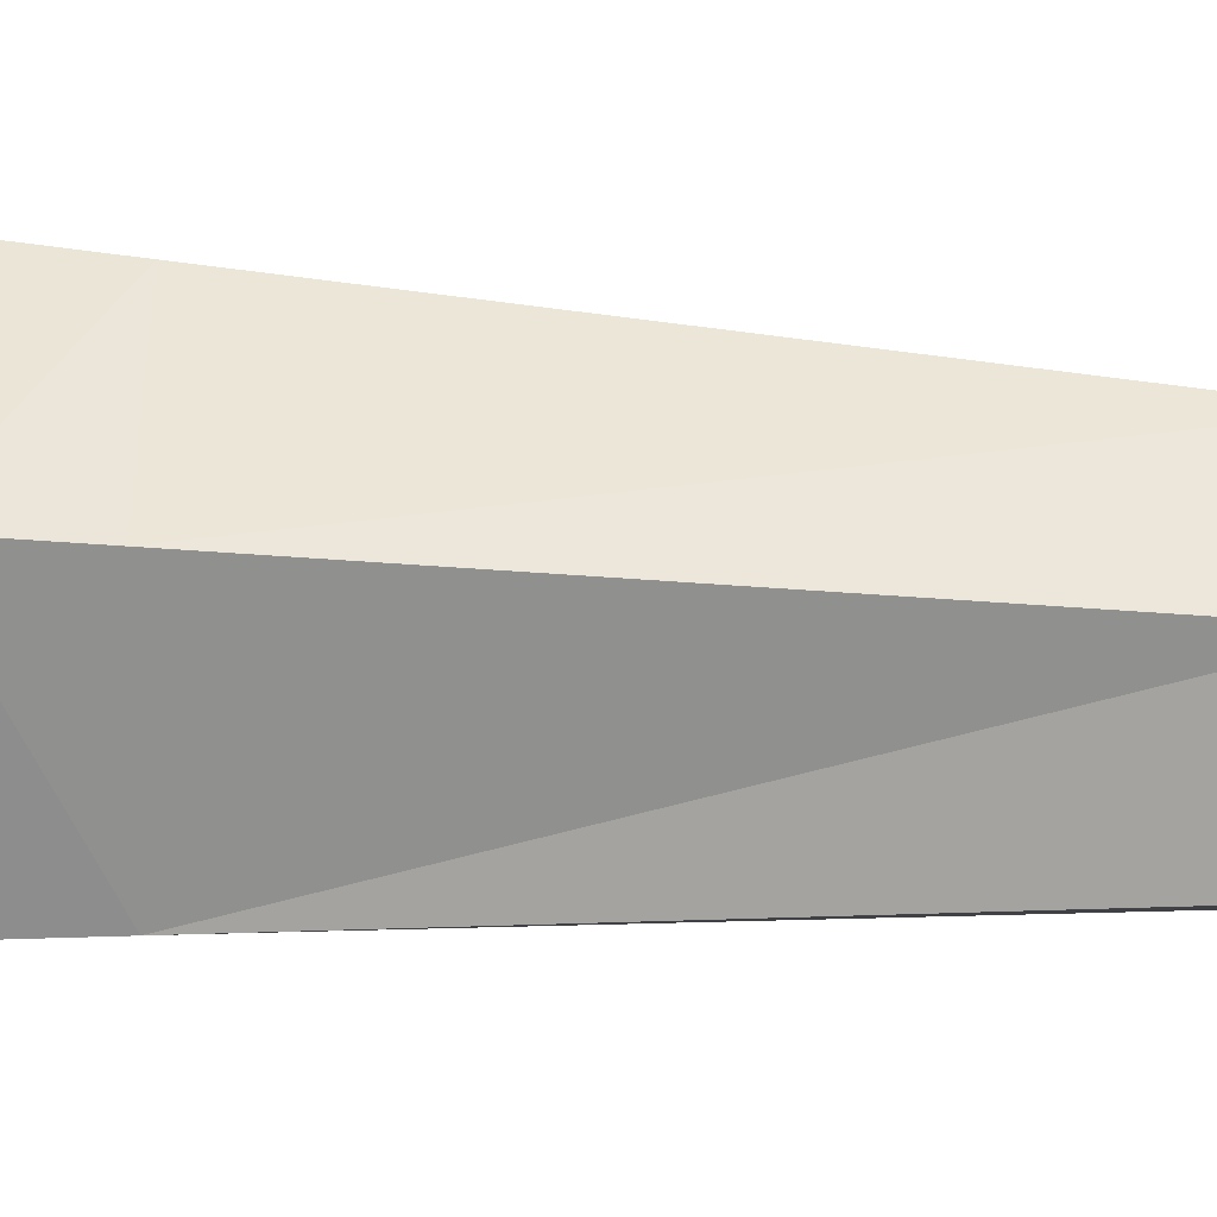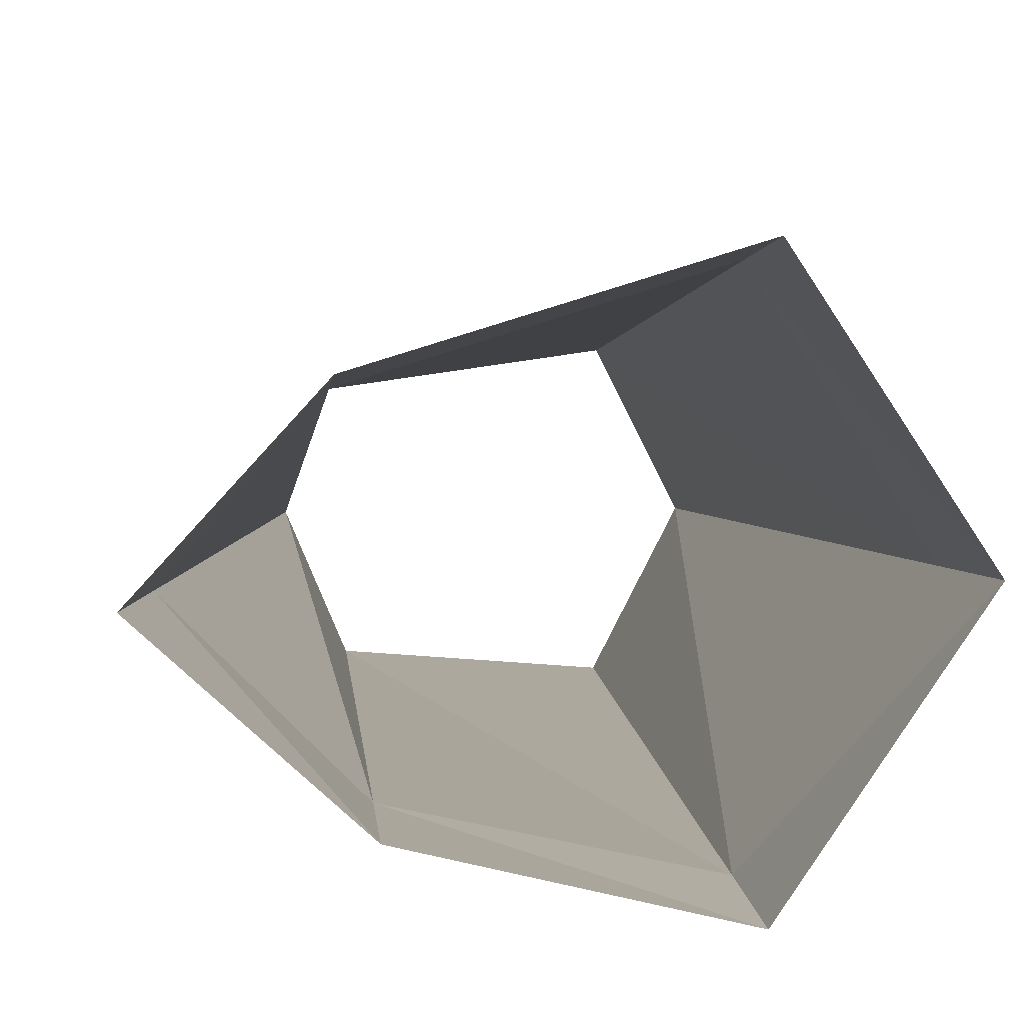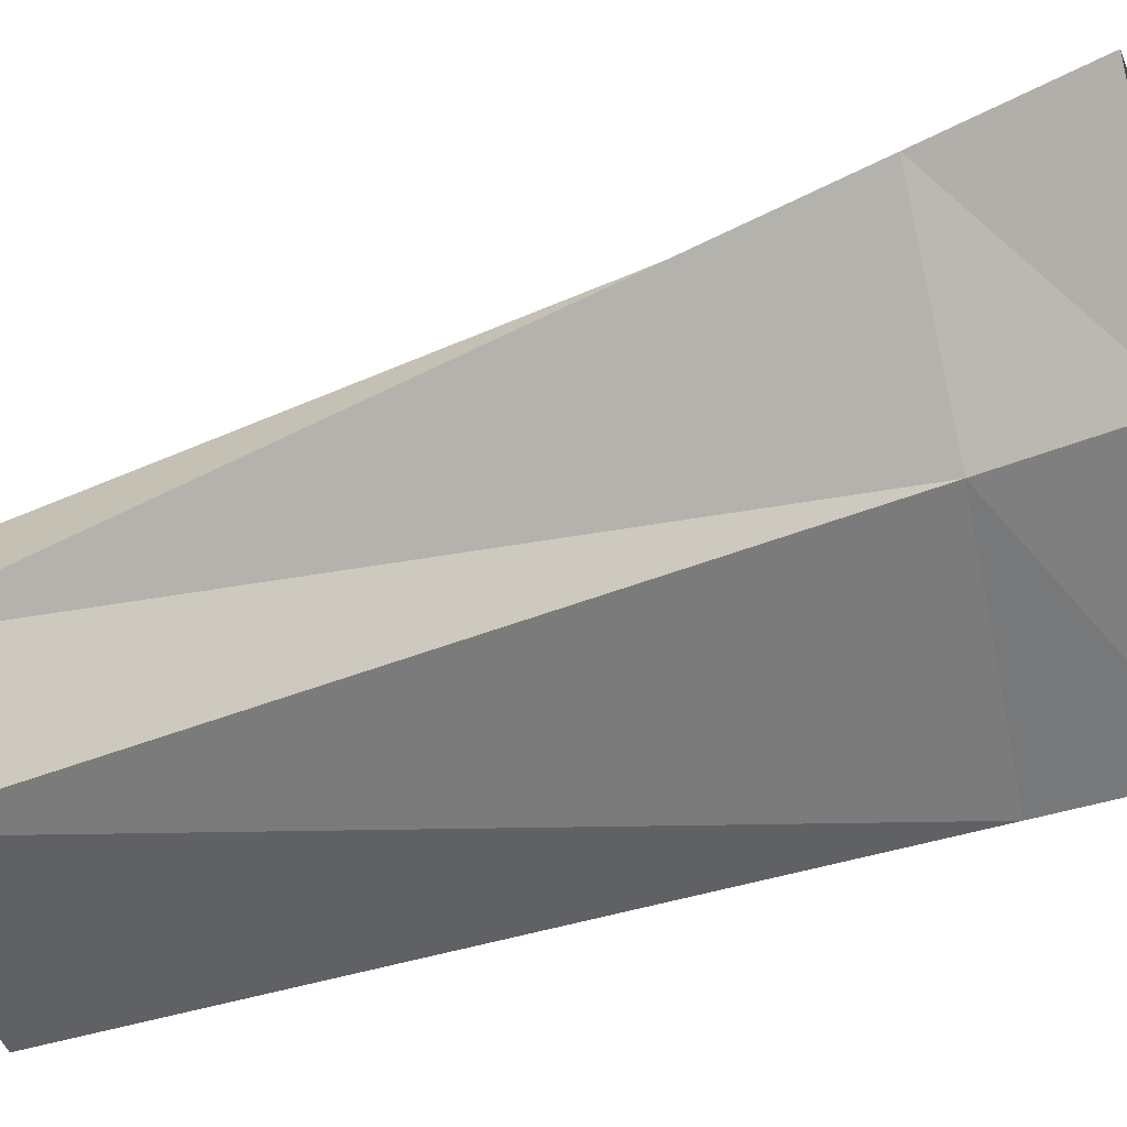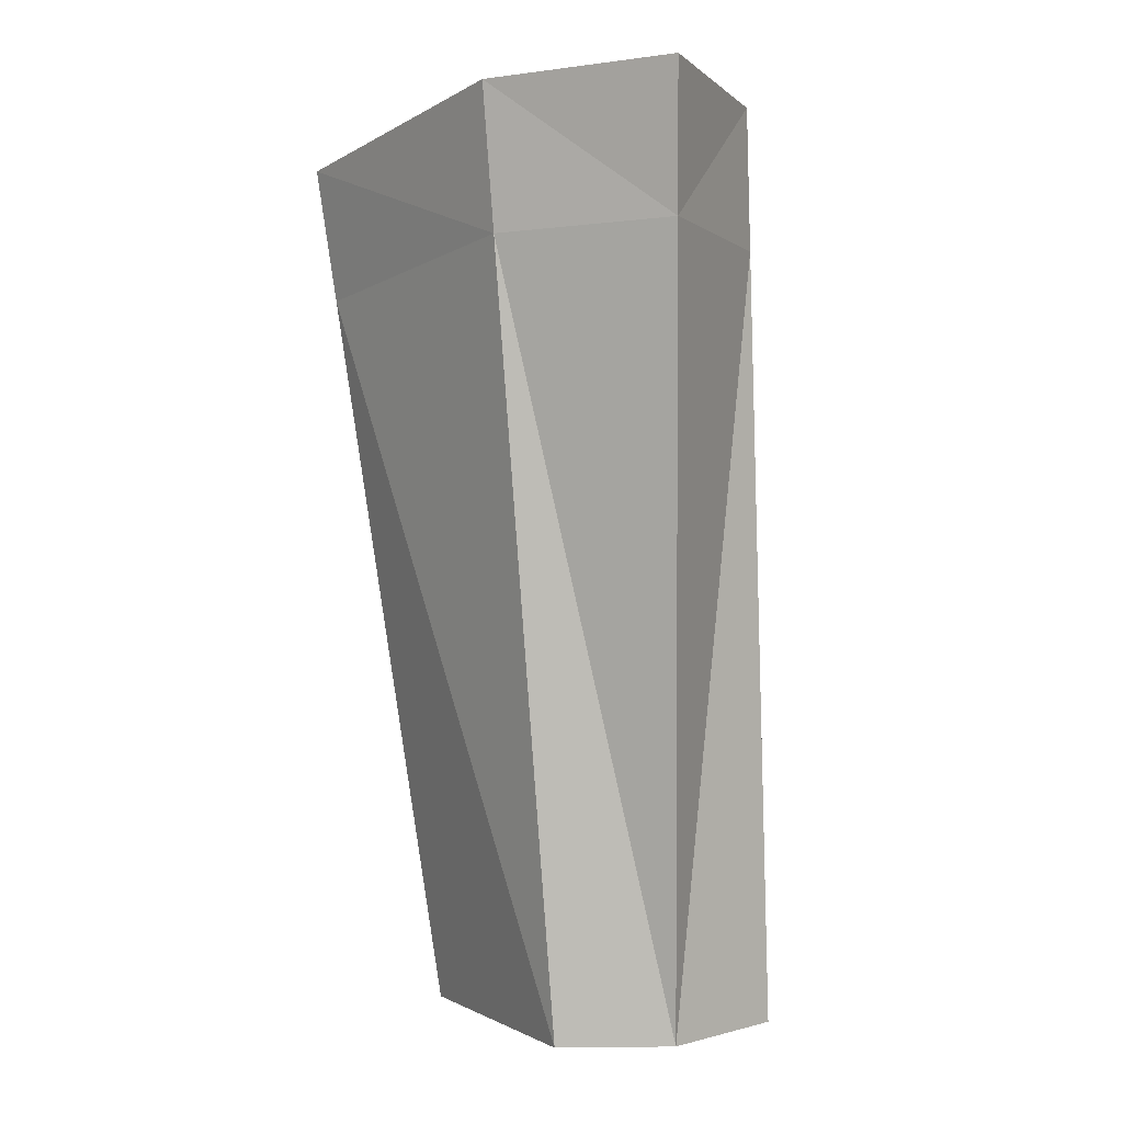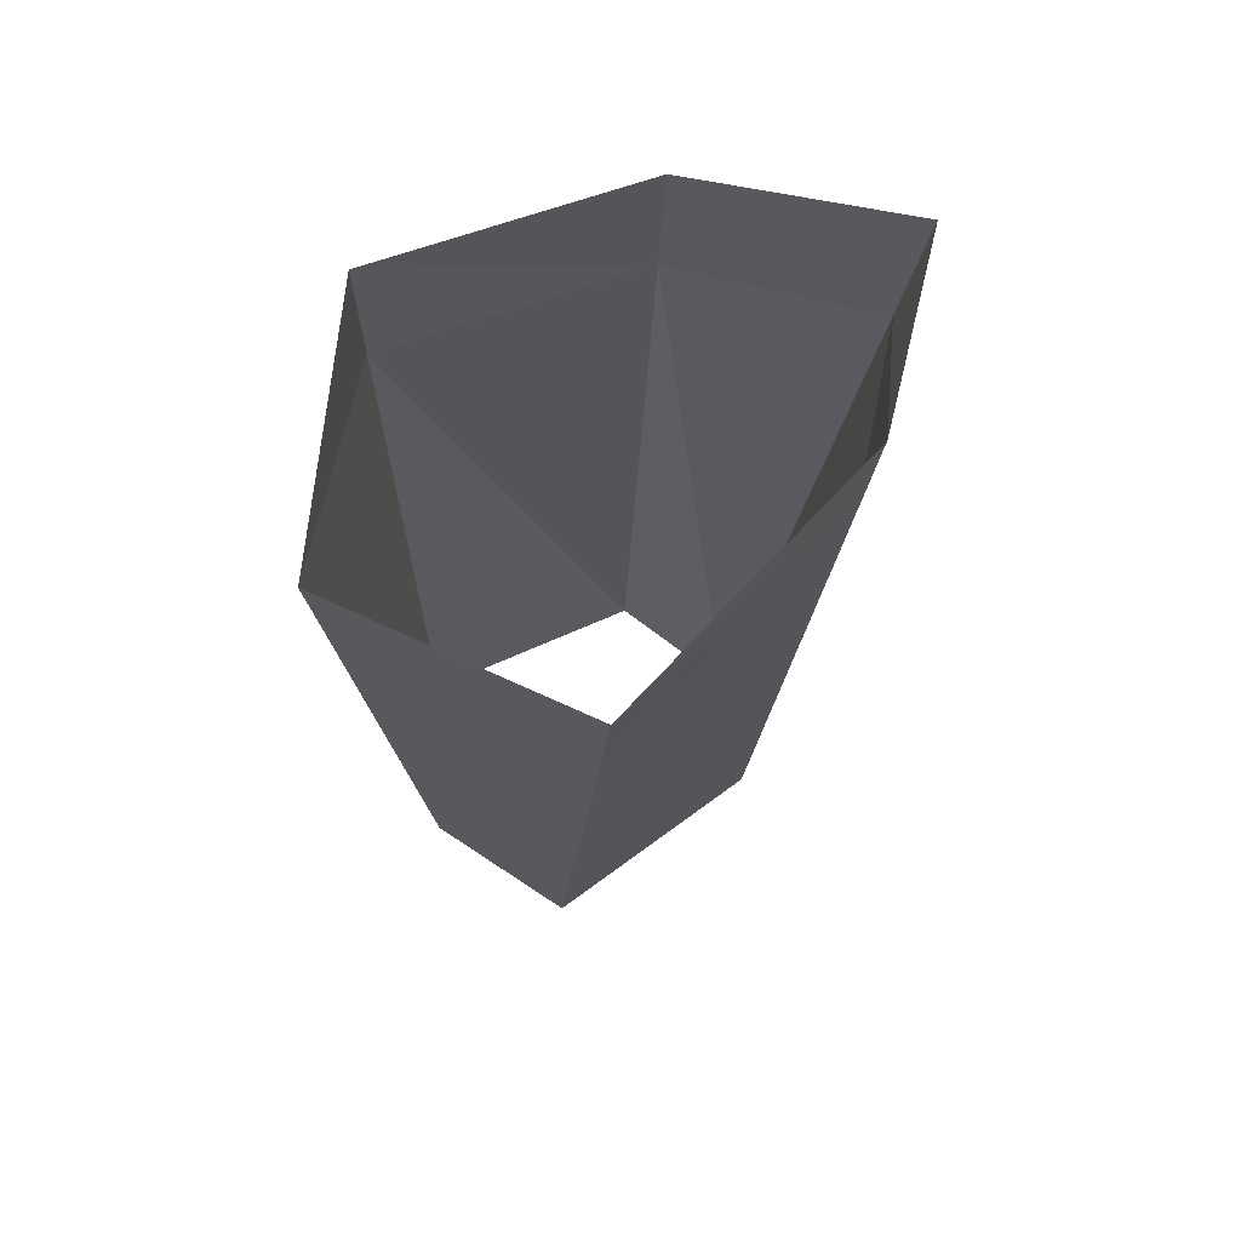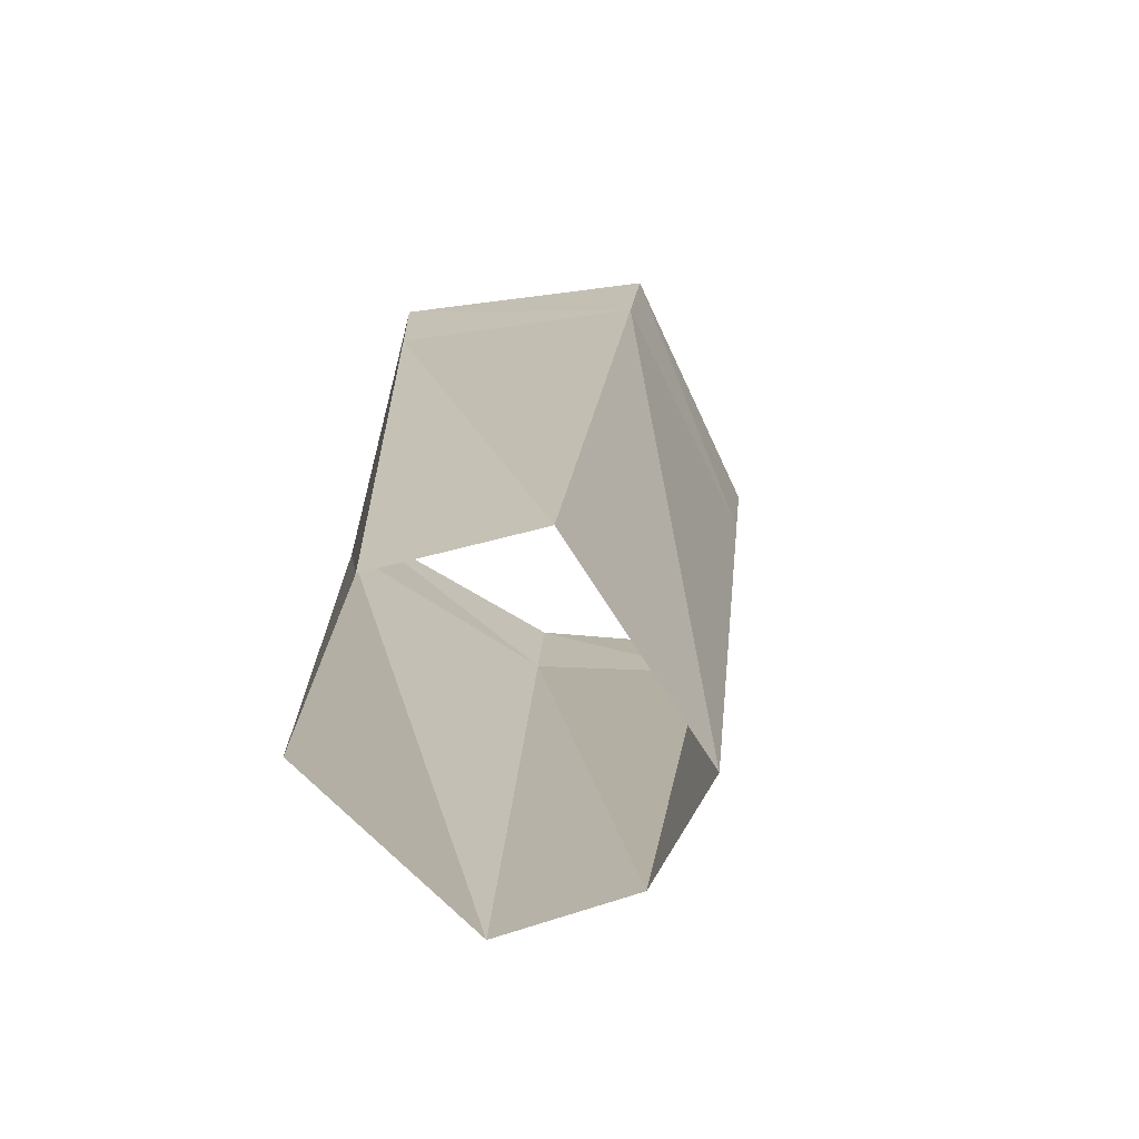
<metadata>
{"format":"obj","ext":"obj","renderer":"f3d","projection":"perspective","resolution":1024,"background":"white","views":[{"elev":-10.6,"azim":-84.7,"up":"+Z"},{"elev":7.0,"azim":174.5,"up":"+Z"},{"elev":-44.8,"azim":111.7,"up":"+Z"},{"elev":2.3,"azim":68.0,"up":"+Y"},{"elev":66.8,"azim":-29.1,"up":"+Y"},{"elev":-76.2,"azim":-49.2,"up":"+Y"}]}
</metadata>
<code>
o Cube
v 0.1638 0.0205 -0.1443
v 0.1793 0.0205 0.1214
v -0.08827 0.0205 -0.1659
v -0.09036 0.0205 0.1583
v -0.09957 0.9835 0.3028
v 0.2114 1.044 0.2143
v -0.09387 0.9846 -0.1847
v 0.182 1.038 -0.1044
v 0.2233 0.0205 -0.001989
v -0.1718 0.0205 -0.00284
v 0.3556 1.057 0.05931
v -0.266 0.9591 0.05781
v -0.09816 0.8359 0.2807
v -0.09301 0.8368 -0.1818
v 0.1792 0.8821 -0.1105
v 0.2064 0.8869 0.2001
v 0.3353 0.8977 0.04991
v -0.2516 0.8152 0.04852
f 13 2 16
f 14 10 18
f 14 1 3
f 16 9 17
f 15 9 1
f 18 4 13
f 12 13 5
f 8 17 15
f 6 17 11
f 7 15 14
f 12 14 18
f 5 16 6
f 13 4 2
f 14 3 10
f 14 15 1
f 16 2 9
f 15 17 9
f 18 10 4
f 12 18 13
f 8 11 17
f 6 16 17
f 7 8 15
f 12 7 14
f 5 13 16

</code>
